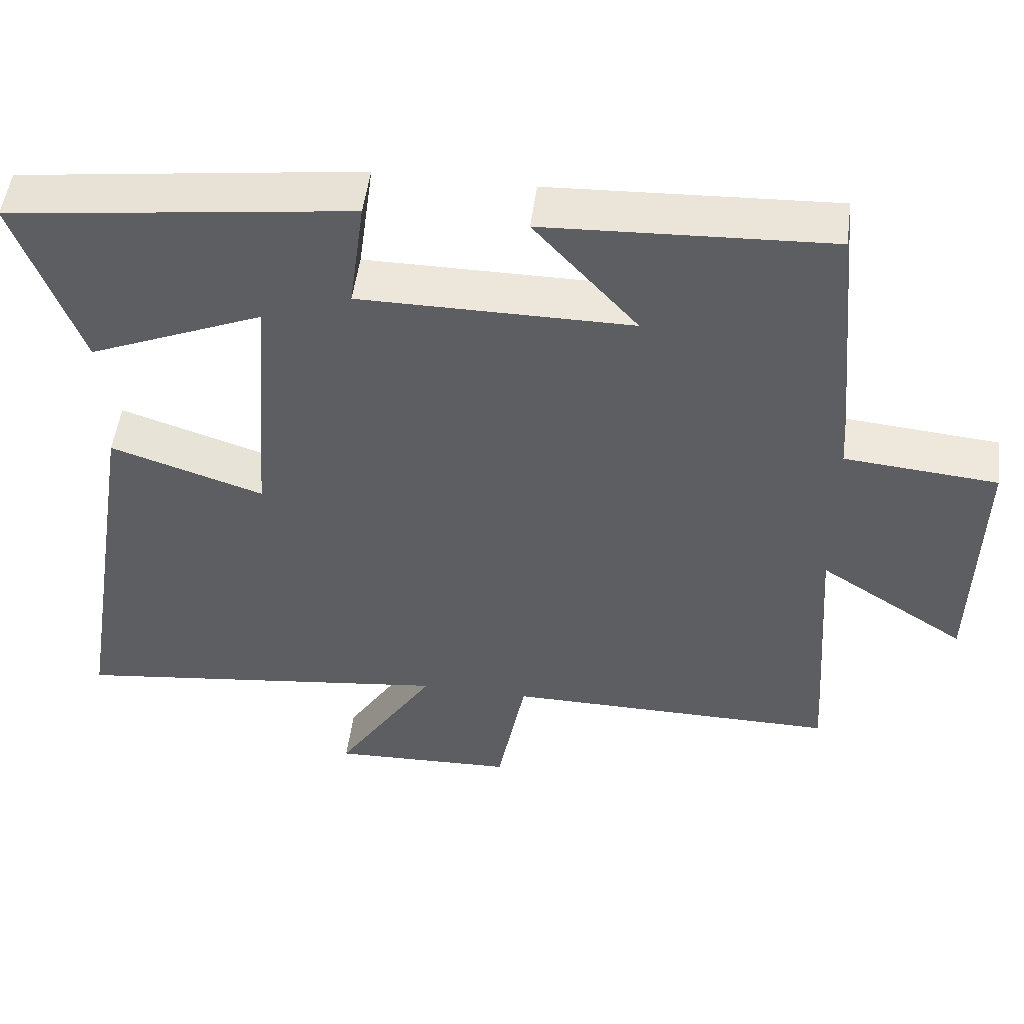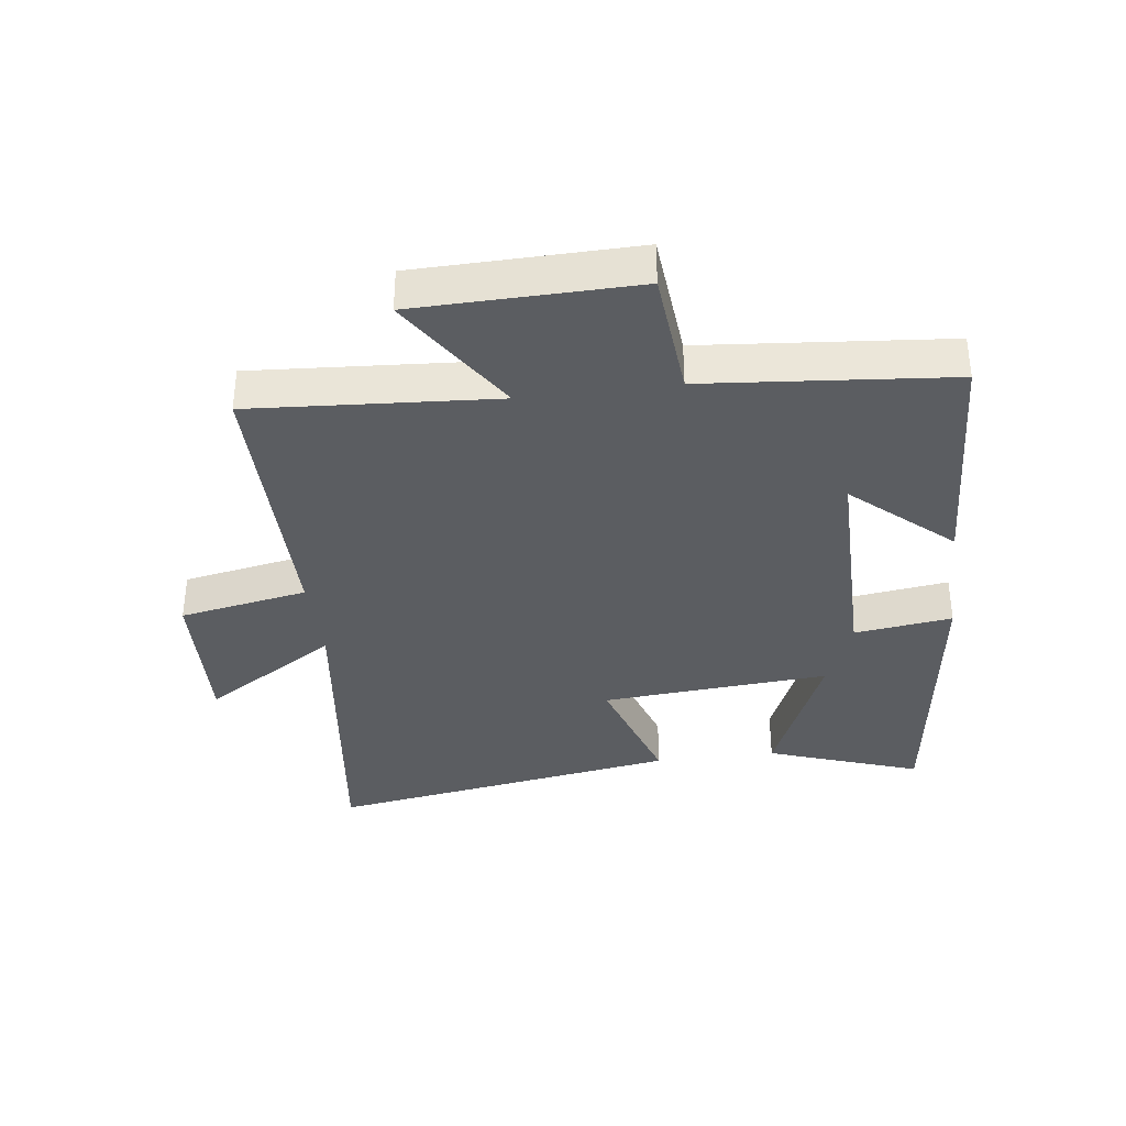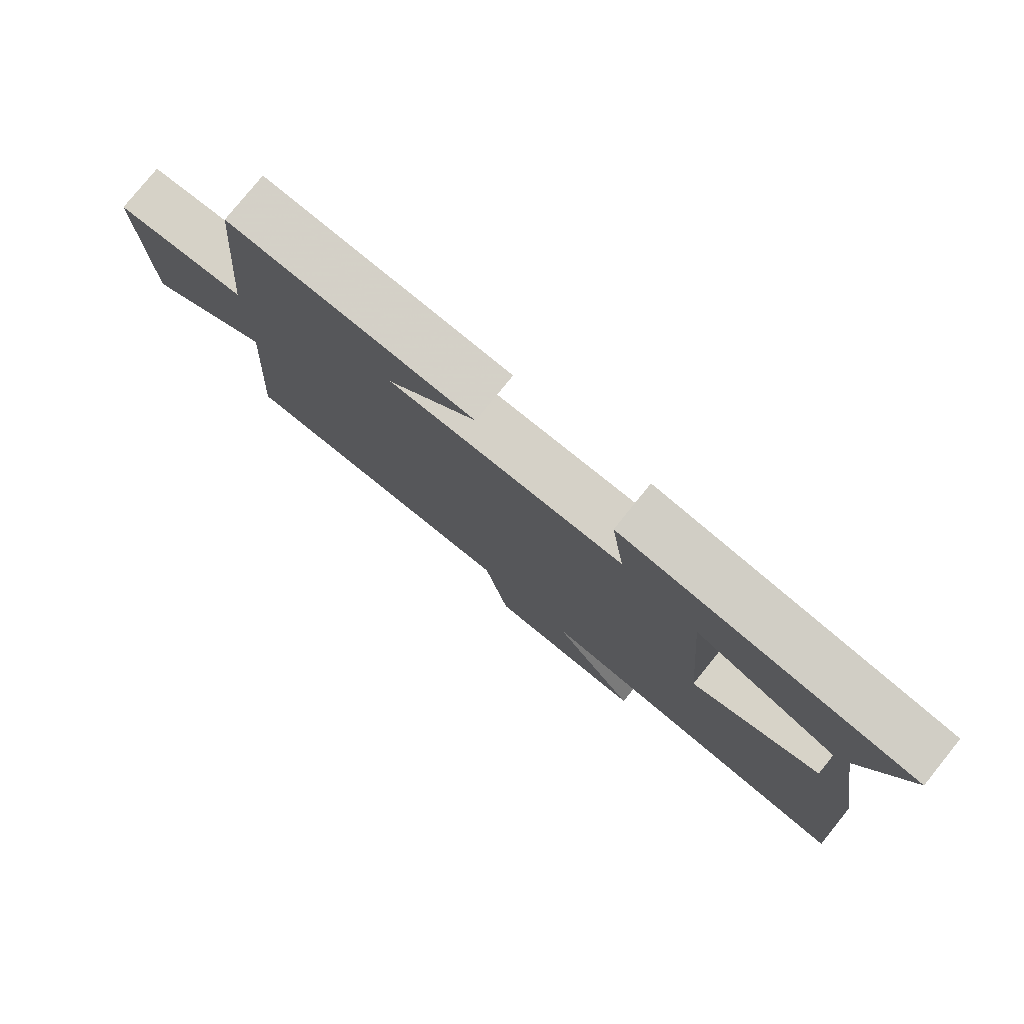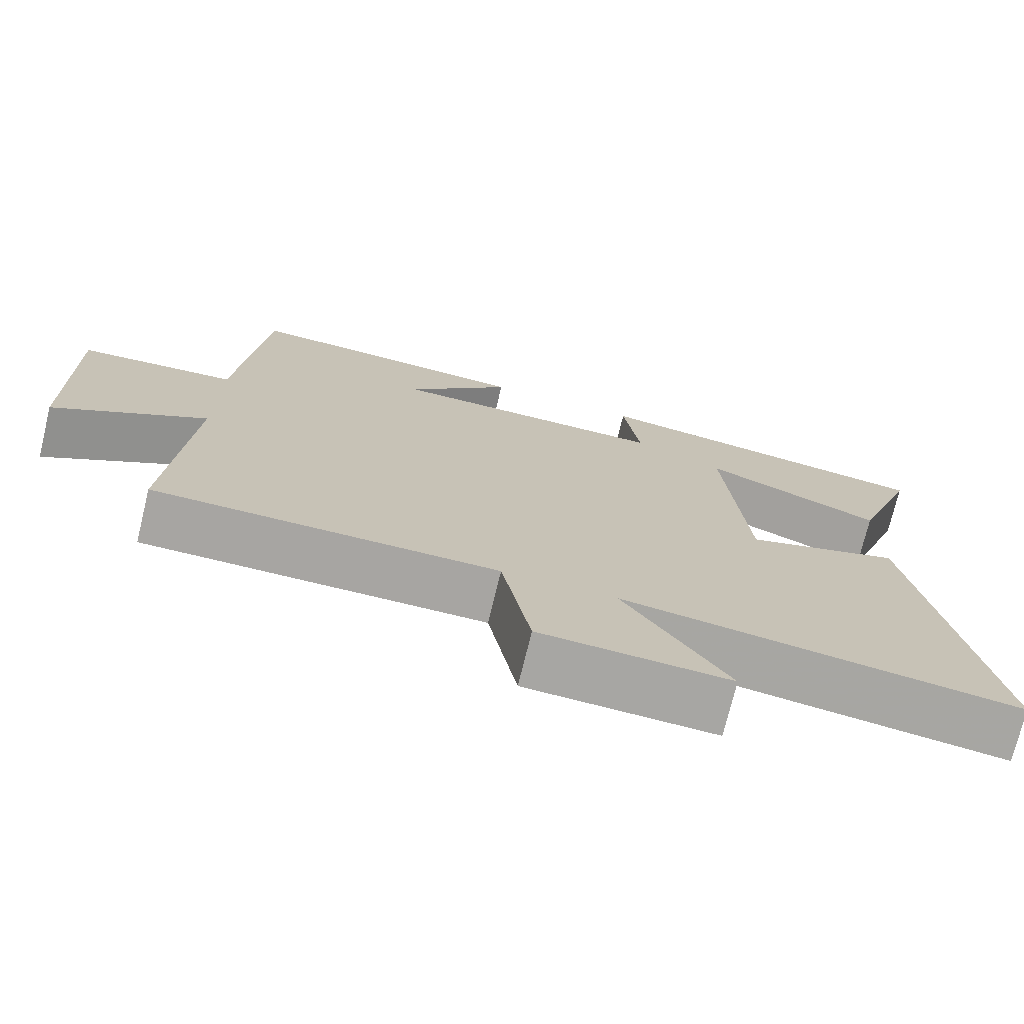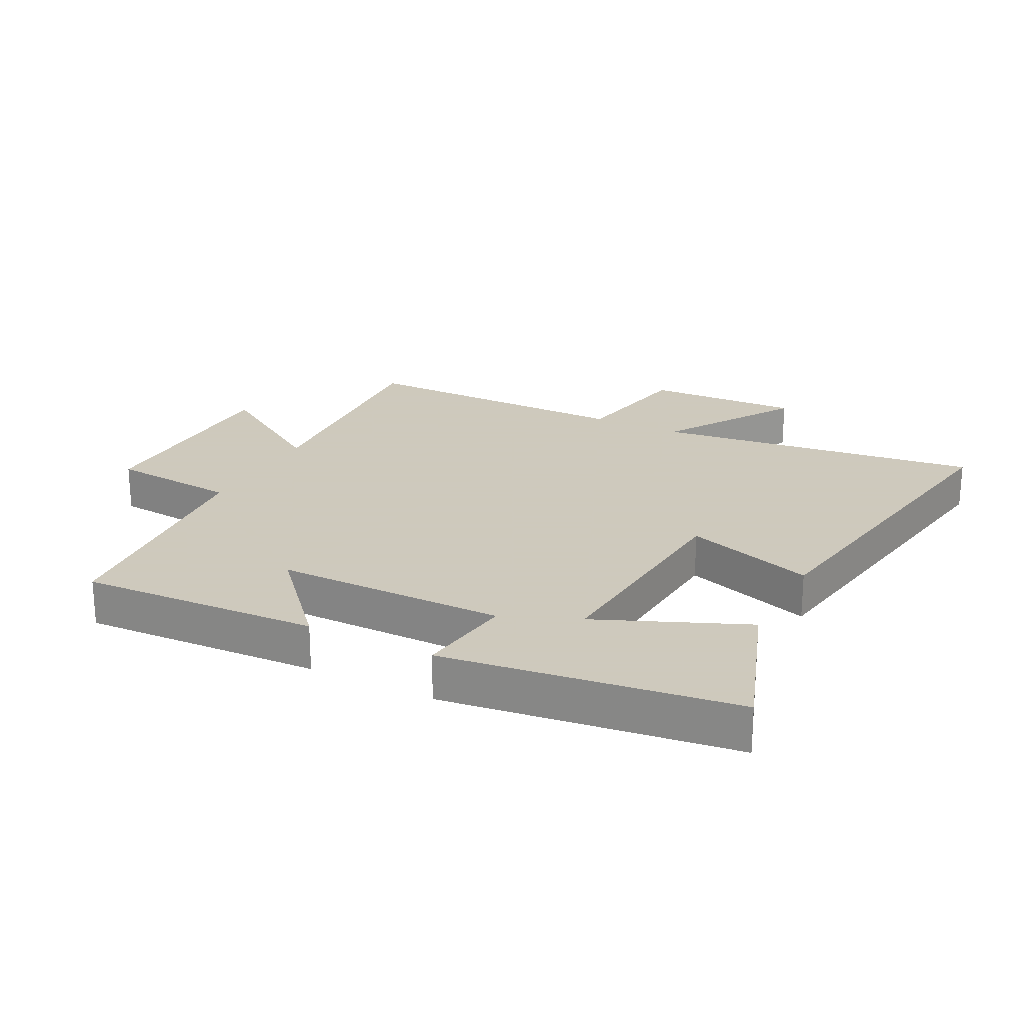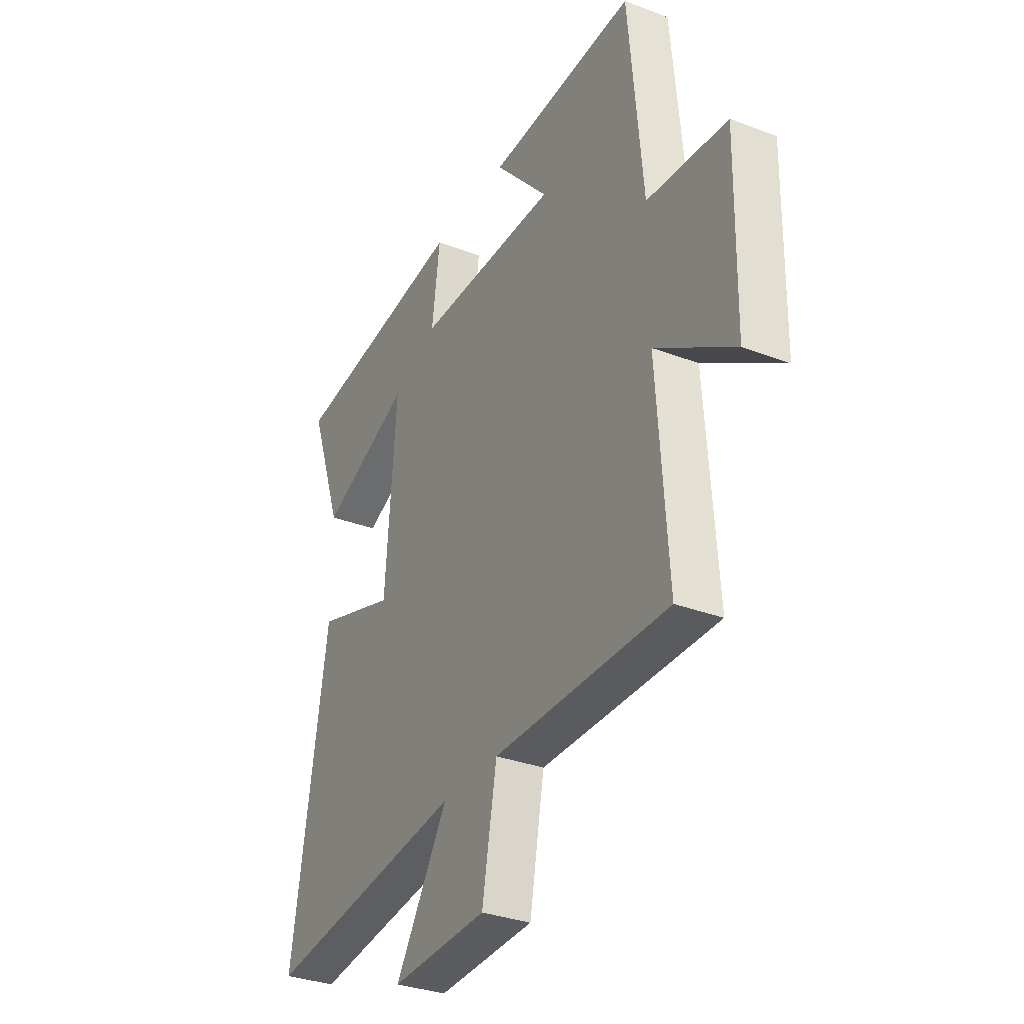
<metadata>
{"format":"obj","ext":"obj","renderer":"f3d","projection":"perspective","resolution":1024,"background":"white","views":[{"elev":51.2,"azim":-172.6,"up":"+Z"},{"elev":-35.8,"azim":-82.6,"up":"+Y"},{"elev":78.7,"azim":38.9,"up":"+Z"},{"elev":-73.9,"azim":-13.7,"up":"+Z"},{"elev":22.6,"azim":27.2,"up":"+Y"},{"elev":-32.5,"azim":-117.9,"up":"+Z"}]}
</metadata>
<code>
v -0.527 0.07 -0.501
v -0.5 0.07 -0.112
v -0.699 0.07 -0.24
v -0.705 0.07 0.11
v -0.5 0.07 0.128
v -0.464 0.07 0.519
v -0.083 0.07 0.5
v -0.222 0.07 0.344
v 0.144 0.07 0.344
v 0.123 0.07 0.5
v 0.586 0.07 0.438
v 0.5 0.07 0.194
v 0.265 0.07 0.294
v 0.293 0.07 -0.07
v 0.5 0.07 -0.002
v 0.592 0.07 -0.567
v 0.071 0.07 -0.5
v 0.207 0.07 -0.715
v -0.041 0.07 -0.705
v -0.079 0.07 -0.5
v -0.527 0 -0.501
v -0.5 0 -0.112
v -0.699 0 -0.24
v -0.705 0 0.11
v -0.5 0 0.128
v -0.464 0 0.519
v -0.083 0 0.5
v -0.222 0 0.344
v 0.144 0 0.344
v 0.123 0 0.5
v 0.586 0 0.438
v 0.5 0 0.194
v 0.265 0 0.294
v 0.293 0 -0.07
v 0.5 0 -0.002
v 0.592 0 -0.567
v 0.071 0 -0.5
v 0.207 0 -0.715
v -0.041 0 -0.705
v -0.079 0 -0.5
f 17 18 19 20
f 14 15 16 17
f 13 14 17 20
f 10 11 12 13
f 9 10 13
f 8 9 13 20
f 5 6 7 8
f 5 8 20
f 2 3 4 5
f 2 5 20
f 1 2 20
f 40 39 38 37
f 37 36 35 34
f 40 37 34 33
f 33 32 31 30
f 33 30 29
f 40 33 29 28
f 28 27 26 25
f 40 28 25
f 25 24 23 22
f 40 25 22
f 40 22 21
f 1 21 22 2
f 2 22 23 3
f 3 23 24 4
f 4 24 25 5
f 5 25 26 6
f 6 26 27 7
f 7 27 28 8
f 8 28 29 9
f 9 29 30 10
f 10 30 31 11
f 11 31 32 12
f 12 32 33 13
f 13 33 34 14
f 14 34 35 15
f 15 35 36 16
f 16 36 37 17
f 17 37 38 18
f 18 38 39 19
f 19 39 40 20
f 20 40 21 1

</code>
